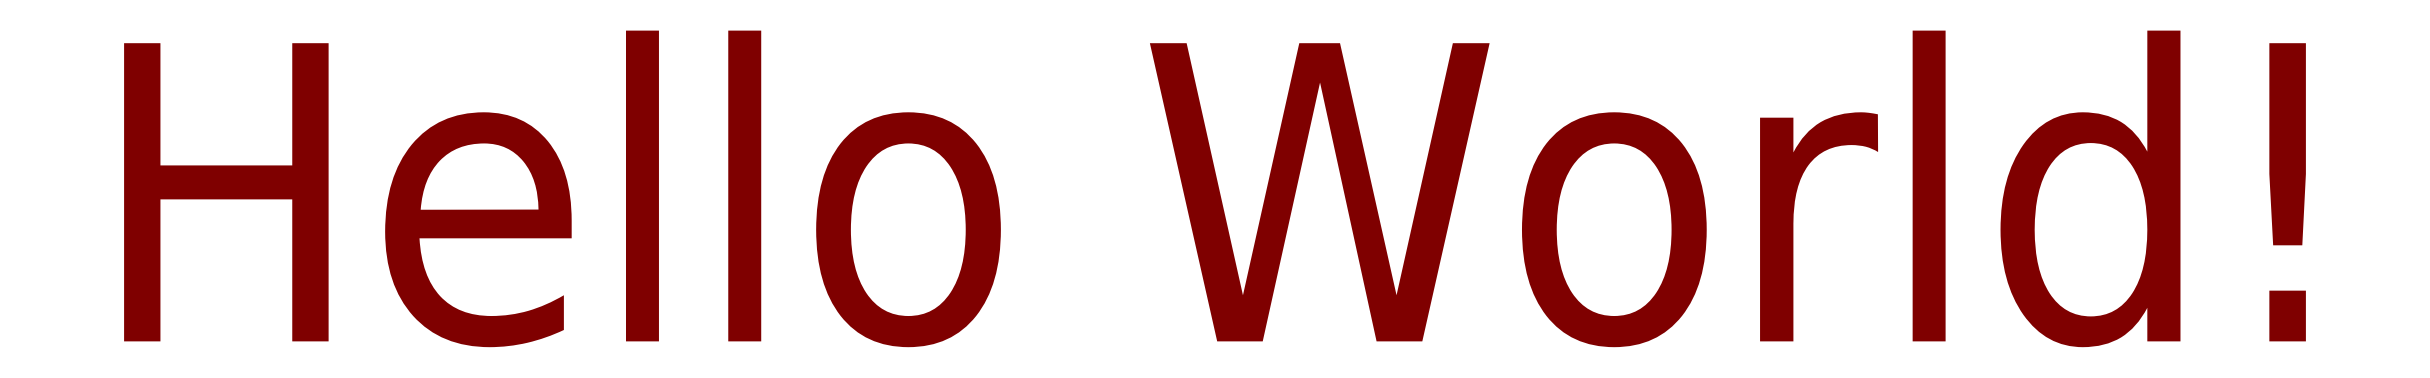
<metadata>
{"format":"dxf","ext":"dxf","renderer":"ezdxf+matplotlib","layout":"modelspace","background":"white","min_lineweight":24,"dpi":150}
</metadata>
<code>
0
SECTION
2
ENTITIES
0
TEXT
8
Default
10
0
20
0
30
0
40
50
1
Hello World!
72
     1
11
0
21
0
31
0
73
     2
0
ENDSEC
0
EOF

</code>
